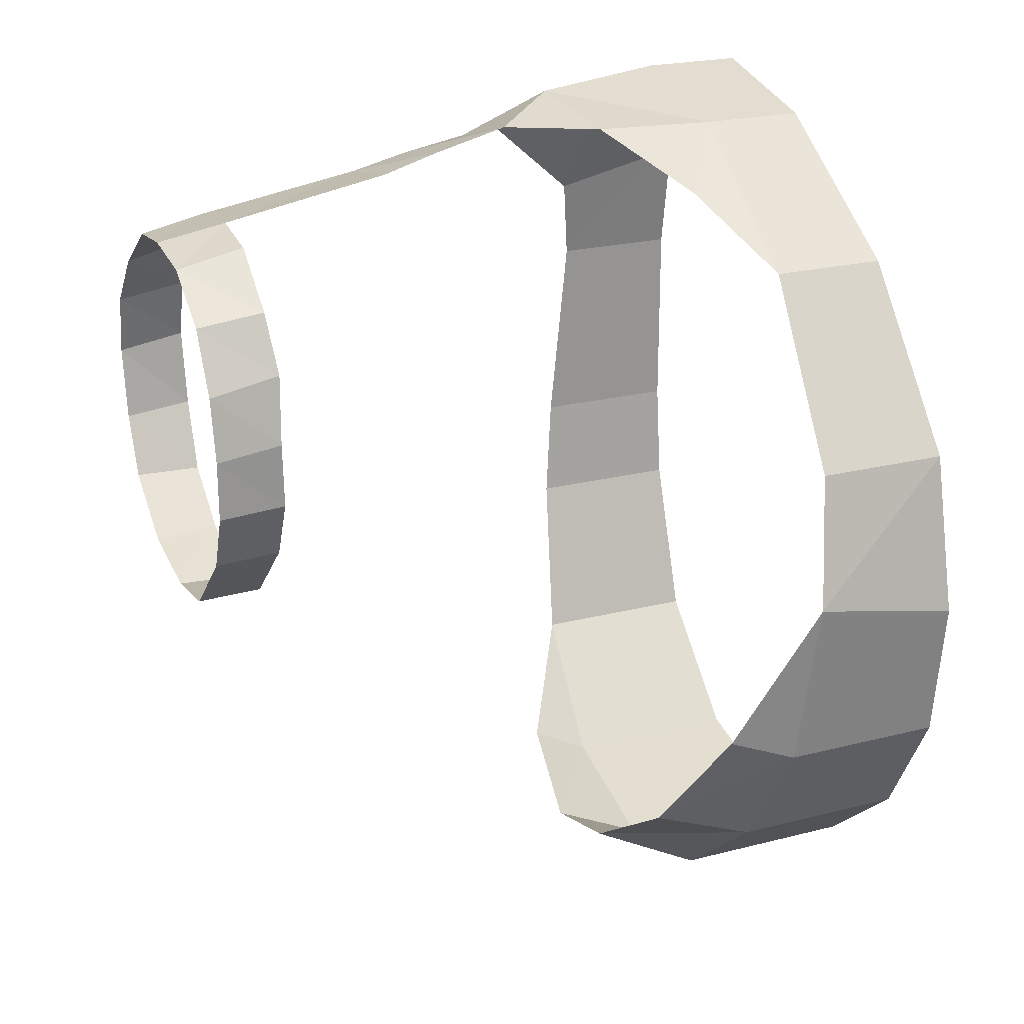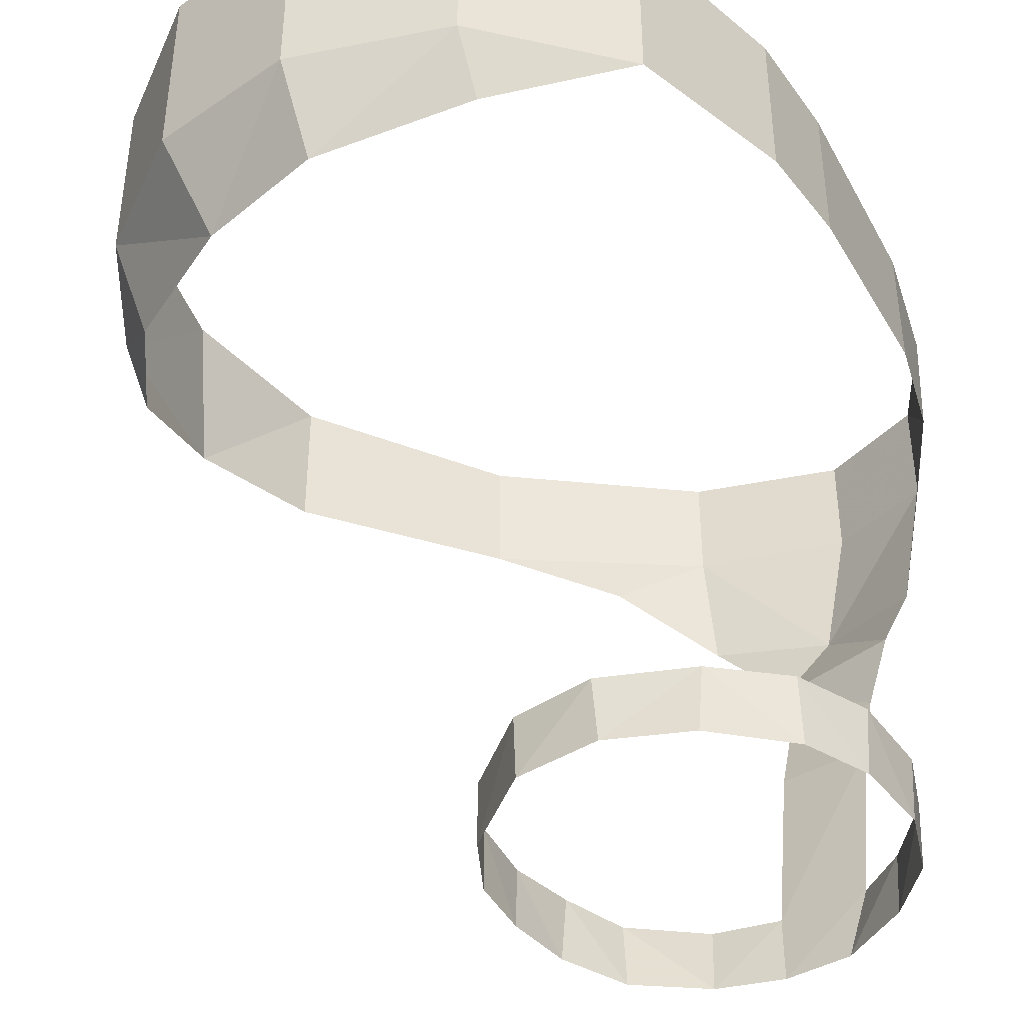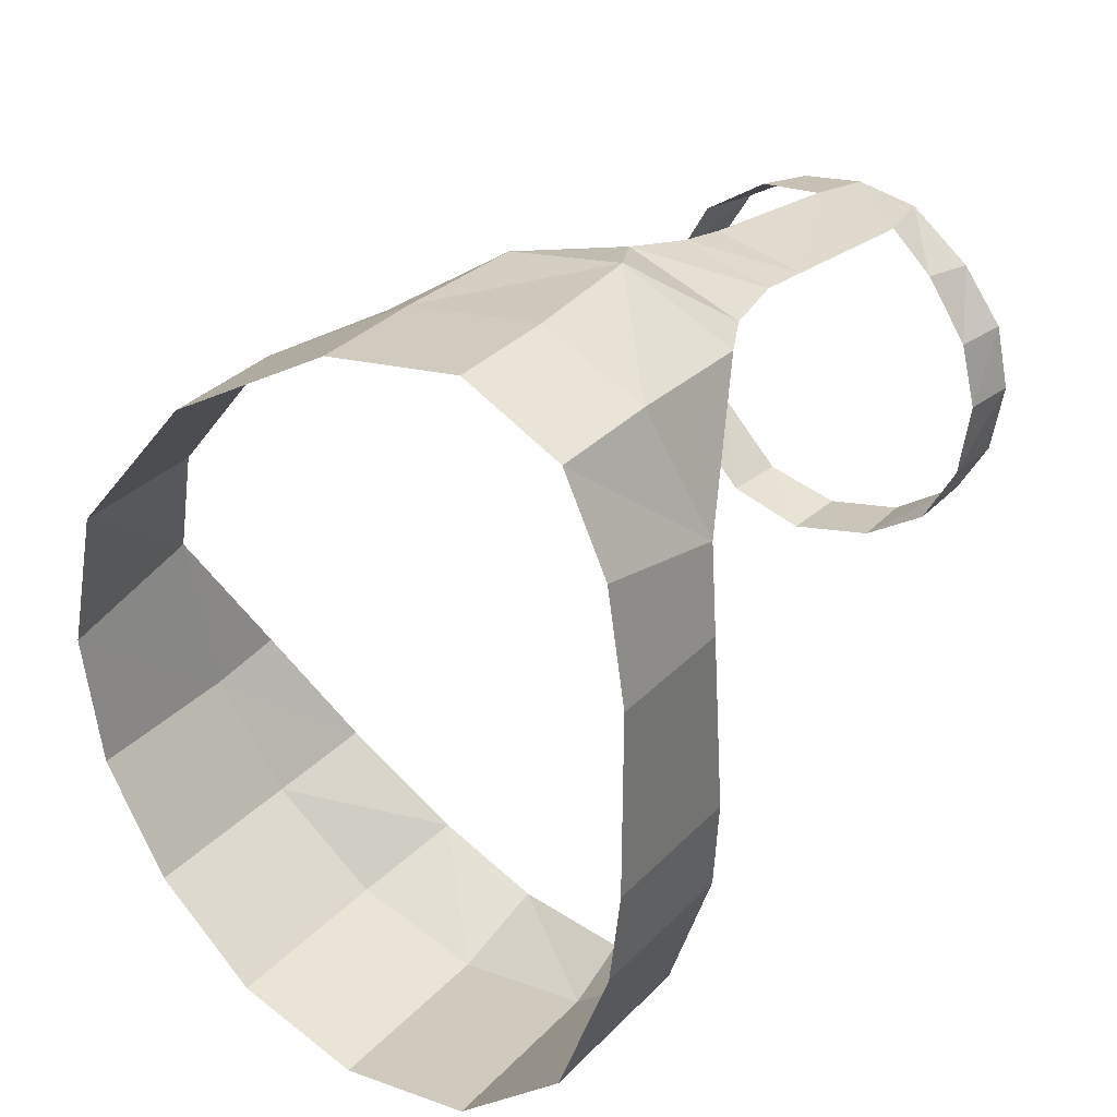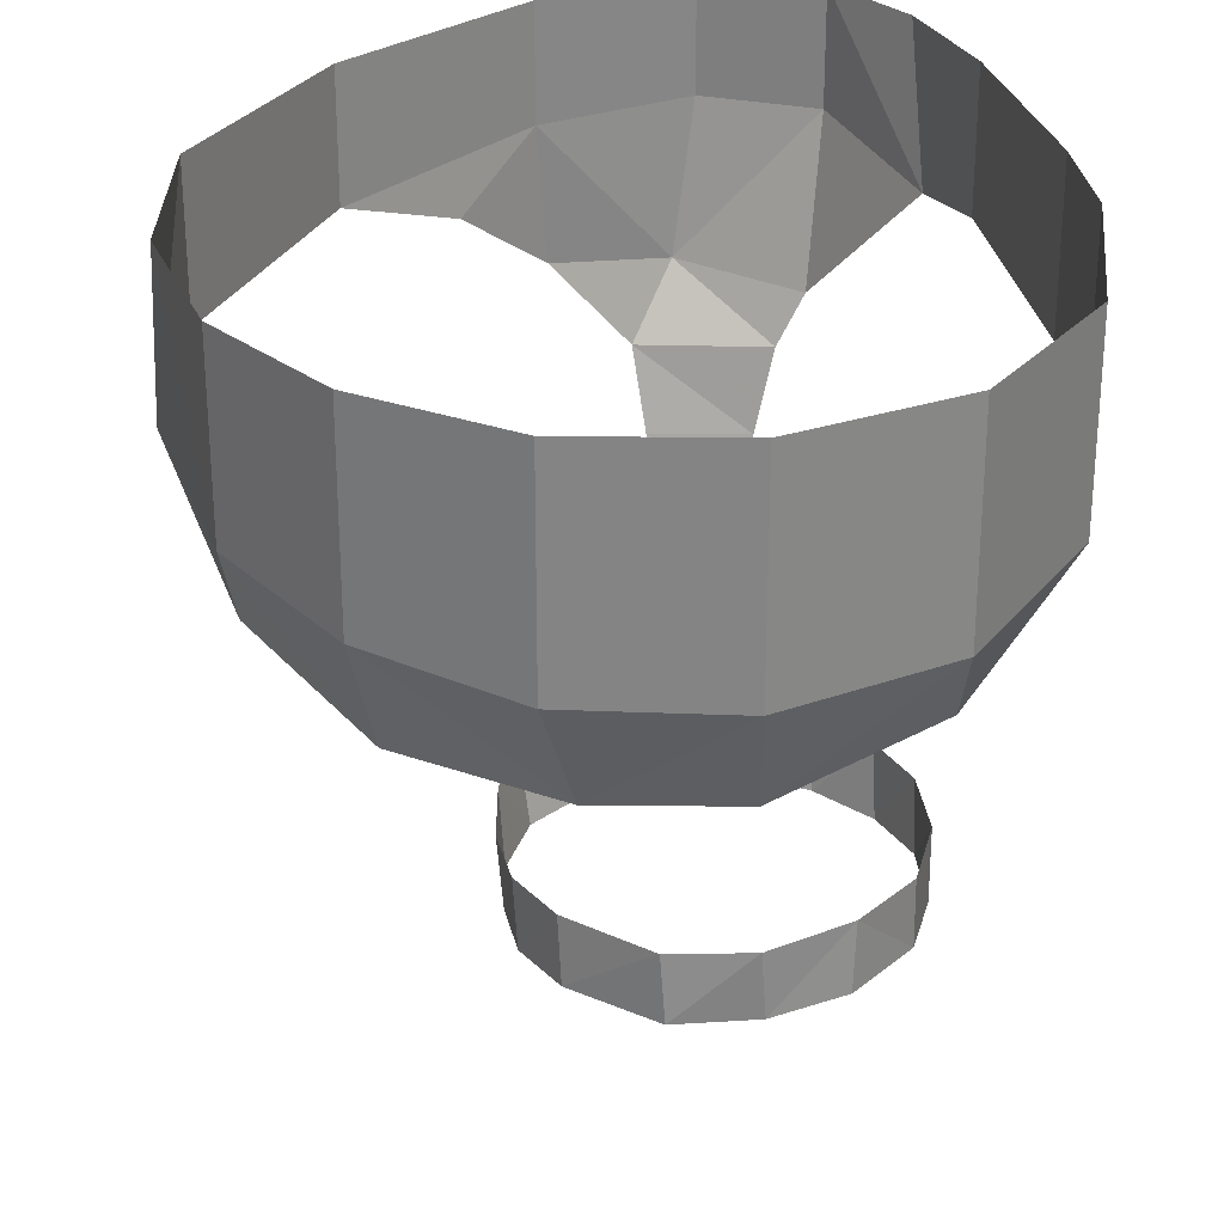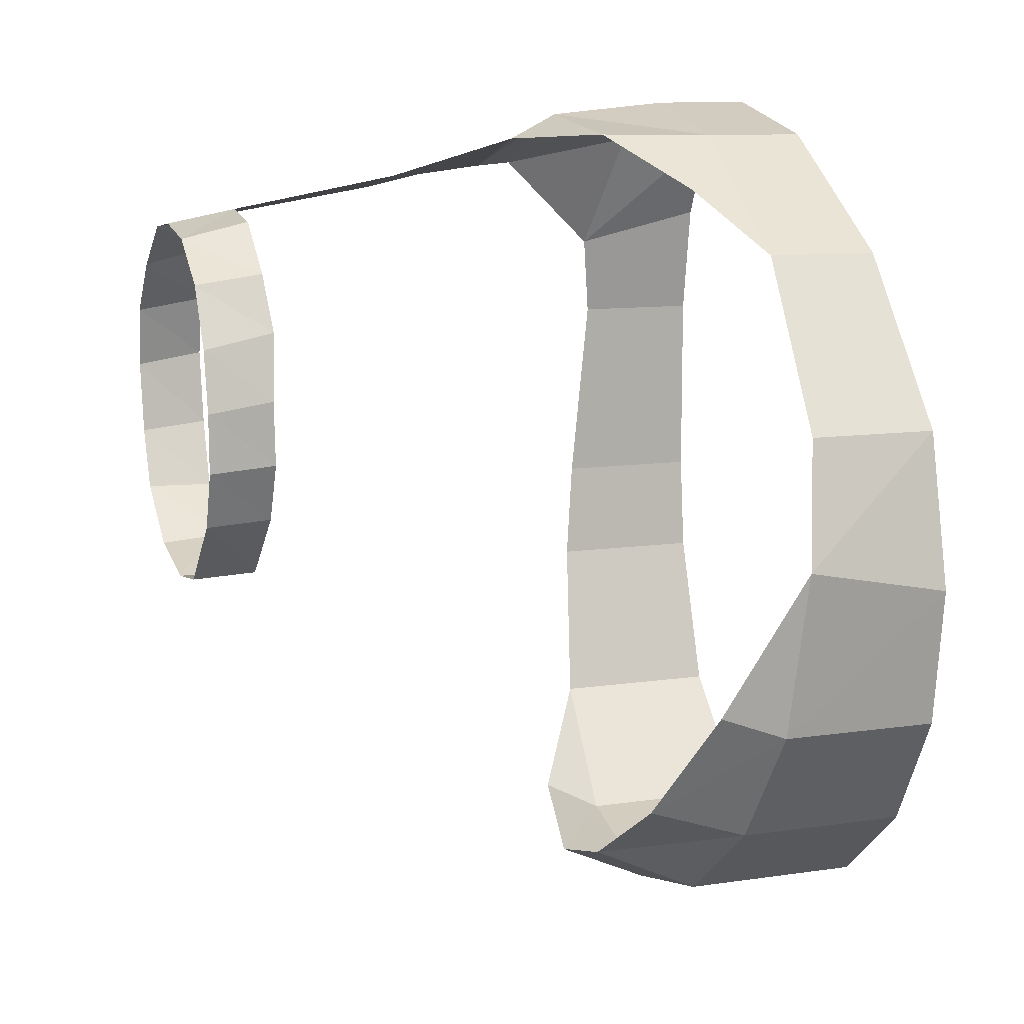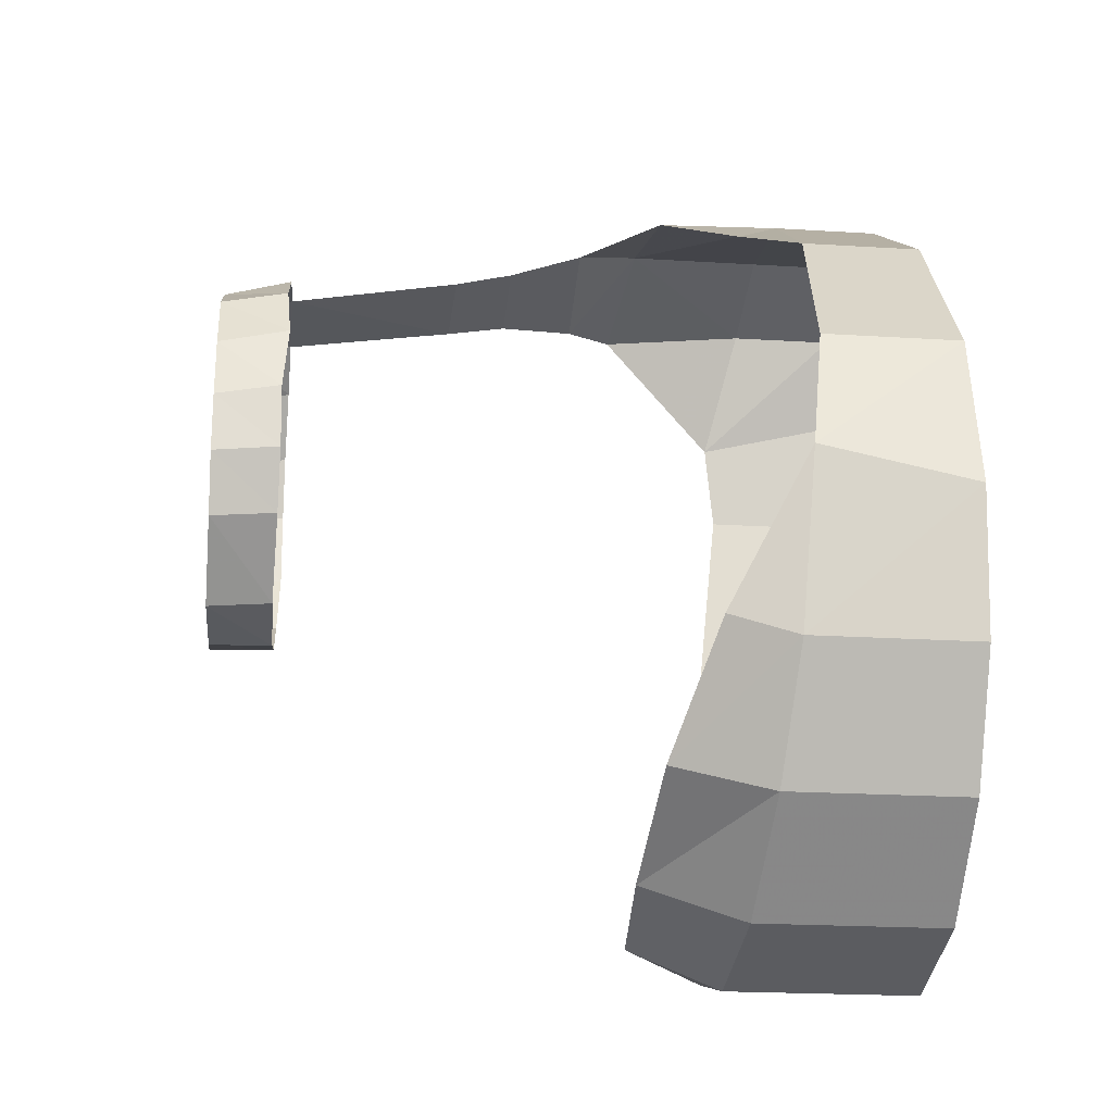
<metadata>
{"format":"obj","ext":"obj","renderer":"f3d","projection":"perspective","resolution":1024,"background":"white","views":[{"elev":22.6,"azim":66.2,"up":"+Z"},{"elev":-42.4,"azim":-153.6,"up":"+Y"},{"elev":34.7,"azim":-142.7,"up":"+Z"},{"elev":28.5,"azim":167.4,"up":"+Y"},{"elev":11.0,"azim":70.2,"up":"+Z"},{"elev":-21.7,"azim":83.8,"up":"+Z"}]}
</metadata>
<code>
v 0.065 -0.216 -0.06
v 0.05 -0.202 0.08
v 0.05 0 0.08
v 0.065 0 -0.06
v 0.05 0 0.35
v 0.05 0 0.08
v 0.05 -0.202 0.08
v 0.05 -0.175 0.35
v 0.075 0 0.51
v 0.05 0 0.35
v 0.05 -0.175 0.35
v 0.06845 -0.1893 0.4651
v 0.135 0 0.635
v 0.075 0 0.51
v 0.06845 -0.1893 0.4651
v 0.135 0 0.635
v 0.06845 -0.1893 0.4651
v 0.135 -0.1465 0.635
v 0.27 0 0.695
v 0.135 0 0.635
v 0.135 -0.1465 0.635
v 0.27 -0.1405 0.695
v 0.27 0 0.695
v 0.27 -0.1405 0.695
v 0.465 -0.145 0.65
v 0.465 0 0.65
v 0.2994 -0.3305 0.679
v 0.465 -0.145 0.65
v 0.27 -0.1405 0.695
v 0.2994 -0.3305 0.679
v 0.4522 -0.3133 0.6524
v 0.465 -0.145 0.65
v 0.71 -0.161 0.49
v 0.465 -0.145 0.65
v 0.5654 -0.2195 0.5763
v 0.465 0 0.65
v 0.465 -0.145 0.65
v 0.71 -0.161 0.49
v 0.71 0 0.49
v 0.71 0 0.49
v 0.71 -0.161 0.49
v 0.895 -0.184 0.26
v 0.895 0 0.26
v 0.9486 -0.2084 0.08553
v 0.895 0 0.26
v 0.895 -0.184 0.26
v 0.9486 -0.2084 0.08553
v 0.945 0 0.045
v 0.895 0 0.26
v 0.945 0 0.045
v 0.9486 -0.2084 0.08553
v 0.92 -0.225 -0.15
v 0.92 0 -0.15
v 0.9001 -0.3141 -0.1187
v 0.92 -0.225 -0.15
v 0.9486 -0.2084 0.08553
v 0.798 -0.372 -0.2775
v 0.6399 -0.3883 -0.3849
v 0.83 -0.2415 -0.315
v 0.798 -0.372 -0.2775
v 0.83 -0.2415 -0.315
v 0.92 -0.225 -0.15
v 0.9001 -0.3141 -0.1187
v 0.92 0 -0.15
v 0.92 -0.225 -0.15
v 0.83 -0.2415 -0.315
v 0.83 0 -0.315
v 0.83 0 -0.315
v 0.83 -0.2415 -0.315
v 0.685 -0.254 -0.44
v 0.685 0 -0.44
v 0.685 0 -0.44
v 0.685 -0.254 -0.44
v 0.5 -0.2585 -0.485
v 0.5 0 -0.485
v 0.6399 -0.3883 -0.3849
v 0.5 -0.2585 -0.485
v 0.685 -0.254 -0.44
v 0.6399 -0.3883 -0.3849
v 0.4869 -0.3823 -0.4314
v 0.5 -0.2585 -0.485
v 0.4869 -0.3823 -0.4314
v 0.3 -0.2535 -0.435
v 0.5 -0.2585 -0.485
v 0.5 -0.2585 -0.485
v 0.3 -0.2535 -0.435
v 0.3 0 -0.435
v 0.5 0 -0.485
v 0.14 0 -0.28
v 0.3 0 -0.435
v 0.3 -0.2535 -0.435
v 0.14 -0.238 -0.28
v 0.065 0 -0.06
v 0.14 0 -0.28
v 0.14 -0.238 -0.28
v 0.065 -0.216 -0.06
v 0.2966 -0.3372 -0.3908
v 0.14 -0.238 -0.28
v 0.3 -0.2535 -0.435
v 0.4869 -0.3823 -0.4314
v 0.2966 -0.3372 -0.3908
v 0.3 -0.2535 -0.435
v 0.6399 -0.3883 -0.3849
v 0.685 -0.254 -0.44
v 0.83 -0.2415 -0.315
v 0.355 -0.4209 0.6447
v 0.1946 -0.4192 0.5982
v 0.2215 -0.5236 0.588
v 0.355 -0.4209 0.6447
v 0.2215 -0.5236 0.588
v 0.3444 -0.5231 0.6144
v 0.4522 -0.3133 0.6524
v 0.5654 -0.2195 0.5763
v 0.465 -0.145 0.65
v 0.3569 -0.8515 0.01214
v 0.4575 -0.9413 0.02967
v 0.3505 -0.9387 0.01274
v 0.3569 -0.8515 0.01214
v 0.463 -0.8525 0.035
v 0.4575 -0.9413 0.02967
v 0.5292 -0.8488 0.4699
v 0.431 -0.9399 0.5135
v 0.5195 -0.9413 0.4563
v 0.5292 -0.8488 0.4699
v 0.4384 -0.846 0.5356
v 0.431 -0.9399 0.5135
v 0.5843 -0.9411 0.2032
v 0.5516 -0.9403 0.1227
v 0.5548 -0.85 0.129
v 0.5885 -0.8493 0.2109
v 0.463 -0.8525 0.035
v 0.5516 -0.9403 0.1227
v 0.4575 -0.9413 0.02967
v 0.463 -0.8525 0.035
v 0.5548 -0.85 0.129
v 0.5516 -0.9403 0.1227
v 0.2406 -0.8504 0.04803
v 0.3505 -0.9387 0.01274
v 0.2454 -0.9413 0.04188
v 0.2406 -0.8504 0.04803
v 0.3569 -0.8515 0.01214
v 0.3505 -0.9387 0.01274
v 0.1534 -0.9421 0.1134
v 0.111 -0.9408 0.1947
v 0.1548 -0.8492 0.1117
v 0.108 -0.8457 0.204
v 0.1548 -0.8492 0.1117
v 0.111 -0.9408 0.1947
v 0.111 -0.9408 0.1947
v 0.09634 -0.9413 0.2963
v 0.108 -0.8457 0.204
v 0.09553 -0.847 0.311
v 0.108 -0.8457 0.204
v 0.09634 -0.9413 0.2963
v 0.1185 -0.9435 0.3829
v 0.1749 -0.9412 0.4575
v 0.119 -0.8472 0.398
v 0.1769 -0.8457 0.4812
v 0.119 -0.8472 0.398
v 0.1749 -0.9412 0.4575
v 0.3522 -0.8444 0.5488
v 0.2291 -0.6081 0.5703
v 0.2355 -0.8452 0.5323
v 0.3495 -0.6045 0.5921
v 0.3444 -0.5231 0.6144
v 0.2291 -0.6081 0.5703
v 0.09634 -0.9413 0.2963
v 0.1185 -0.9435 0.3829
v 0.09553 -0.847 0.311
v 0.119 -0.8472 0.398
v 0.09553 -0.847 0.311
v 0.1185 -0.9435 0.3829
v 0.3495 -0.6045 0.5921
v 0.2291 -0.6081 0.5703
v 0.3522 -0.8444 0.5488
v 0.345 -0.9412 0.5295
v 0.431 -0.9399 0.5135
v 0.3522 -0.8444 0.5488
v 0.4384 -0.846 0.5356
v 0.3522 -0.8444 0.5488
v 0.431 -0.9399 0.5135
v 0.259 -0.9397 0.5197
v 0.345 -0.9412 0.5295
v 0.2355 -0.8452 0.5323
v 0.3522 -0.8444 0.5488
v 0.2355 -0.8452 0.5323
v 0.345 -0.9412 0.5295
v 0.2355 -0.8452 0.5323
v 0.1769 -0.8457 0.4812
v 0.259 -0.9397 0.5197
v 0.2454 -0.9413 0.04188
v 0.1534 -0.9421 0.1134
v 0.2406 -0.8504 0.04803
v 0.1548 -0.8492 0.1117
v 0.2406 -0.8504 0.04803
v 0.1534 -0.9421 0.1134
v 0.5885 -0.8493 0.2109
v 0.5841 -0.9413 0.286
v 0.5843 -0.9411 0.2032
v 0.5885 -0.8493 0.2109
v 0.5895 -0.8512 0.3003
v 0.5841 -0.9413 0.286
v 0.5895 -0.8512 0.3003
v 0.5661 -0.9414 0.3721
v 0.5841 -0.9413 0.286
v 0.5895 -0.8512 0.3003
v 0.5689 -0.8437 0.3925
v 0.5661 -0.9414 0.3721
v 0.5689 -0.8437 0.3925
v 0.5195 -0.9413 0.4563
v 0.5661 -0.9414 0.3721
v 0.5689 -0.8437 0.3925
v 0.5292 -0.8488 0.4699
v 0.5195 -0.9413 0.4563
v 0.3444 -0.5231 0.6144
v 0.2215 -0.5236 0.588
v 0.2291 -0.6081 0.5703
v 0.2994 -0.3305 0.679
v 0.1946 -0.4192 0.5982
v 0.355 -0.4209 0.6447
v 0.2994 -0.3305 0.679
v 0.1595 -0.3555 0.6009
v 0.1946 -0.4192 0.5982
v 0.135 -0.1465 0.635
v 0.1595 -0.3555 0.6009
v 0.2994 -0.3305 0.679
v 0.355 -0.4209 0.6447
v 0.4522 -0.3133 0.6524
v 0.2994 -0.3305 0.679
v 0.27 -0.1405 0.695
v 0.135 -0.1465 0.635
v 0.2994 -0.3305 0.679
v 0.135 -0.1465 0.635
v 0.06845 -0.1893 0.4651
v 0.1595 -0.3555 0.6009
v 0.1769 -0.8457 0.4812
v 0.1749 -0.9412 0.4575
v 0.259 -0.9397 0.5197
g mesh7414326
f 1 2 3
f 3 4 1
f 5 6 7
f 7 8 5
f 9 10 11
f 11 12 9
f 13 14 15
f 16 17 18
f 19 20 21
f 21 22 19
f 23 24 25
f 25 26 23
f 27 28 29
f 30 31 32
f 33 34 35
f 36 37 38
f 38 39 36
f 40 41 42
f 42 43 40
f 44 45 46
f 47 48 49
f 50 51 52
f 52 53 50
f 54 55 56
f 57 58 59
f 60 61 62
f 62 63 60
f 64 65 66
f 66 67 64
f 68 69 70
f 70 71 68
f 72 73 74
f 74 75 72
f 76 77 78
f 79 80 81
f 82 83 84
f 85 86 87
f 87 88 85
f 89 90 91
f 91 92 89
f 93 94 95
f 95 96 93
f 97 98 99
f 100 101 102
f 103 104 105
f 106 107 108
f 109 110 111
f 112 113 114
f 115 116 117
f 118 119 120
f 121 122 123
f 124 125 126
f 127 128 129
f 129 130 127
f 131 132 133
f 134 135 136
f 137 138 139
f 140 141 142
f 143 144 145
f 146 147 148
f 149 150 151
f 152 153 154
f 155 156 157
f 158 159 160
f 161 162 163
f 164 165 166
f 167 168 169
f 170 171 172
f 173 174 175
f 176 177 178
f 179 180 181
f 182 183 184
f 185 186 187
f 188 189 190
f 191 192 193
f 194 195 196
f 197 198 199
f 200 201 202
f 203 204 205
f 206 207 208
f 209 210 211
f 212 213 214
f 215 216 217
f 218 219 220
f 221 222 223
f 224 225 226
f 227 228 229
f 230 231 232
f 233 234 235
f 236 237 238

</code>
